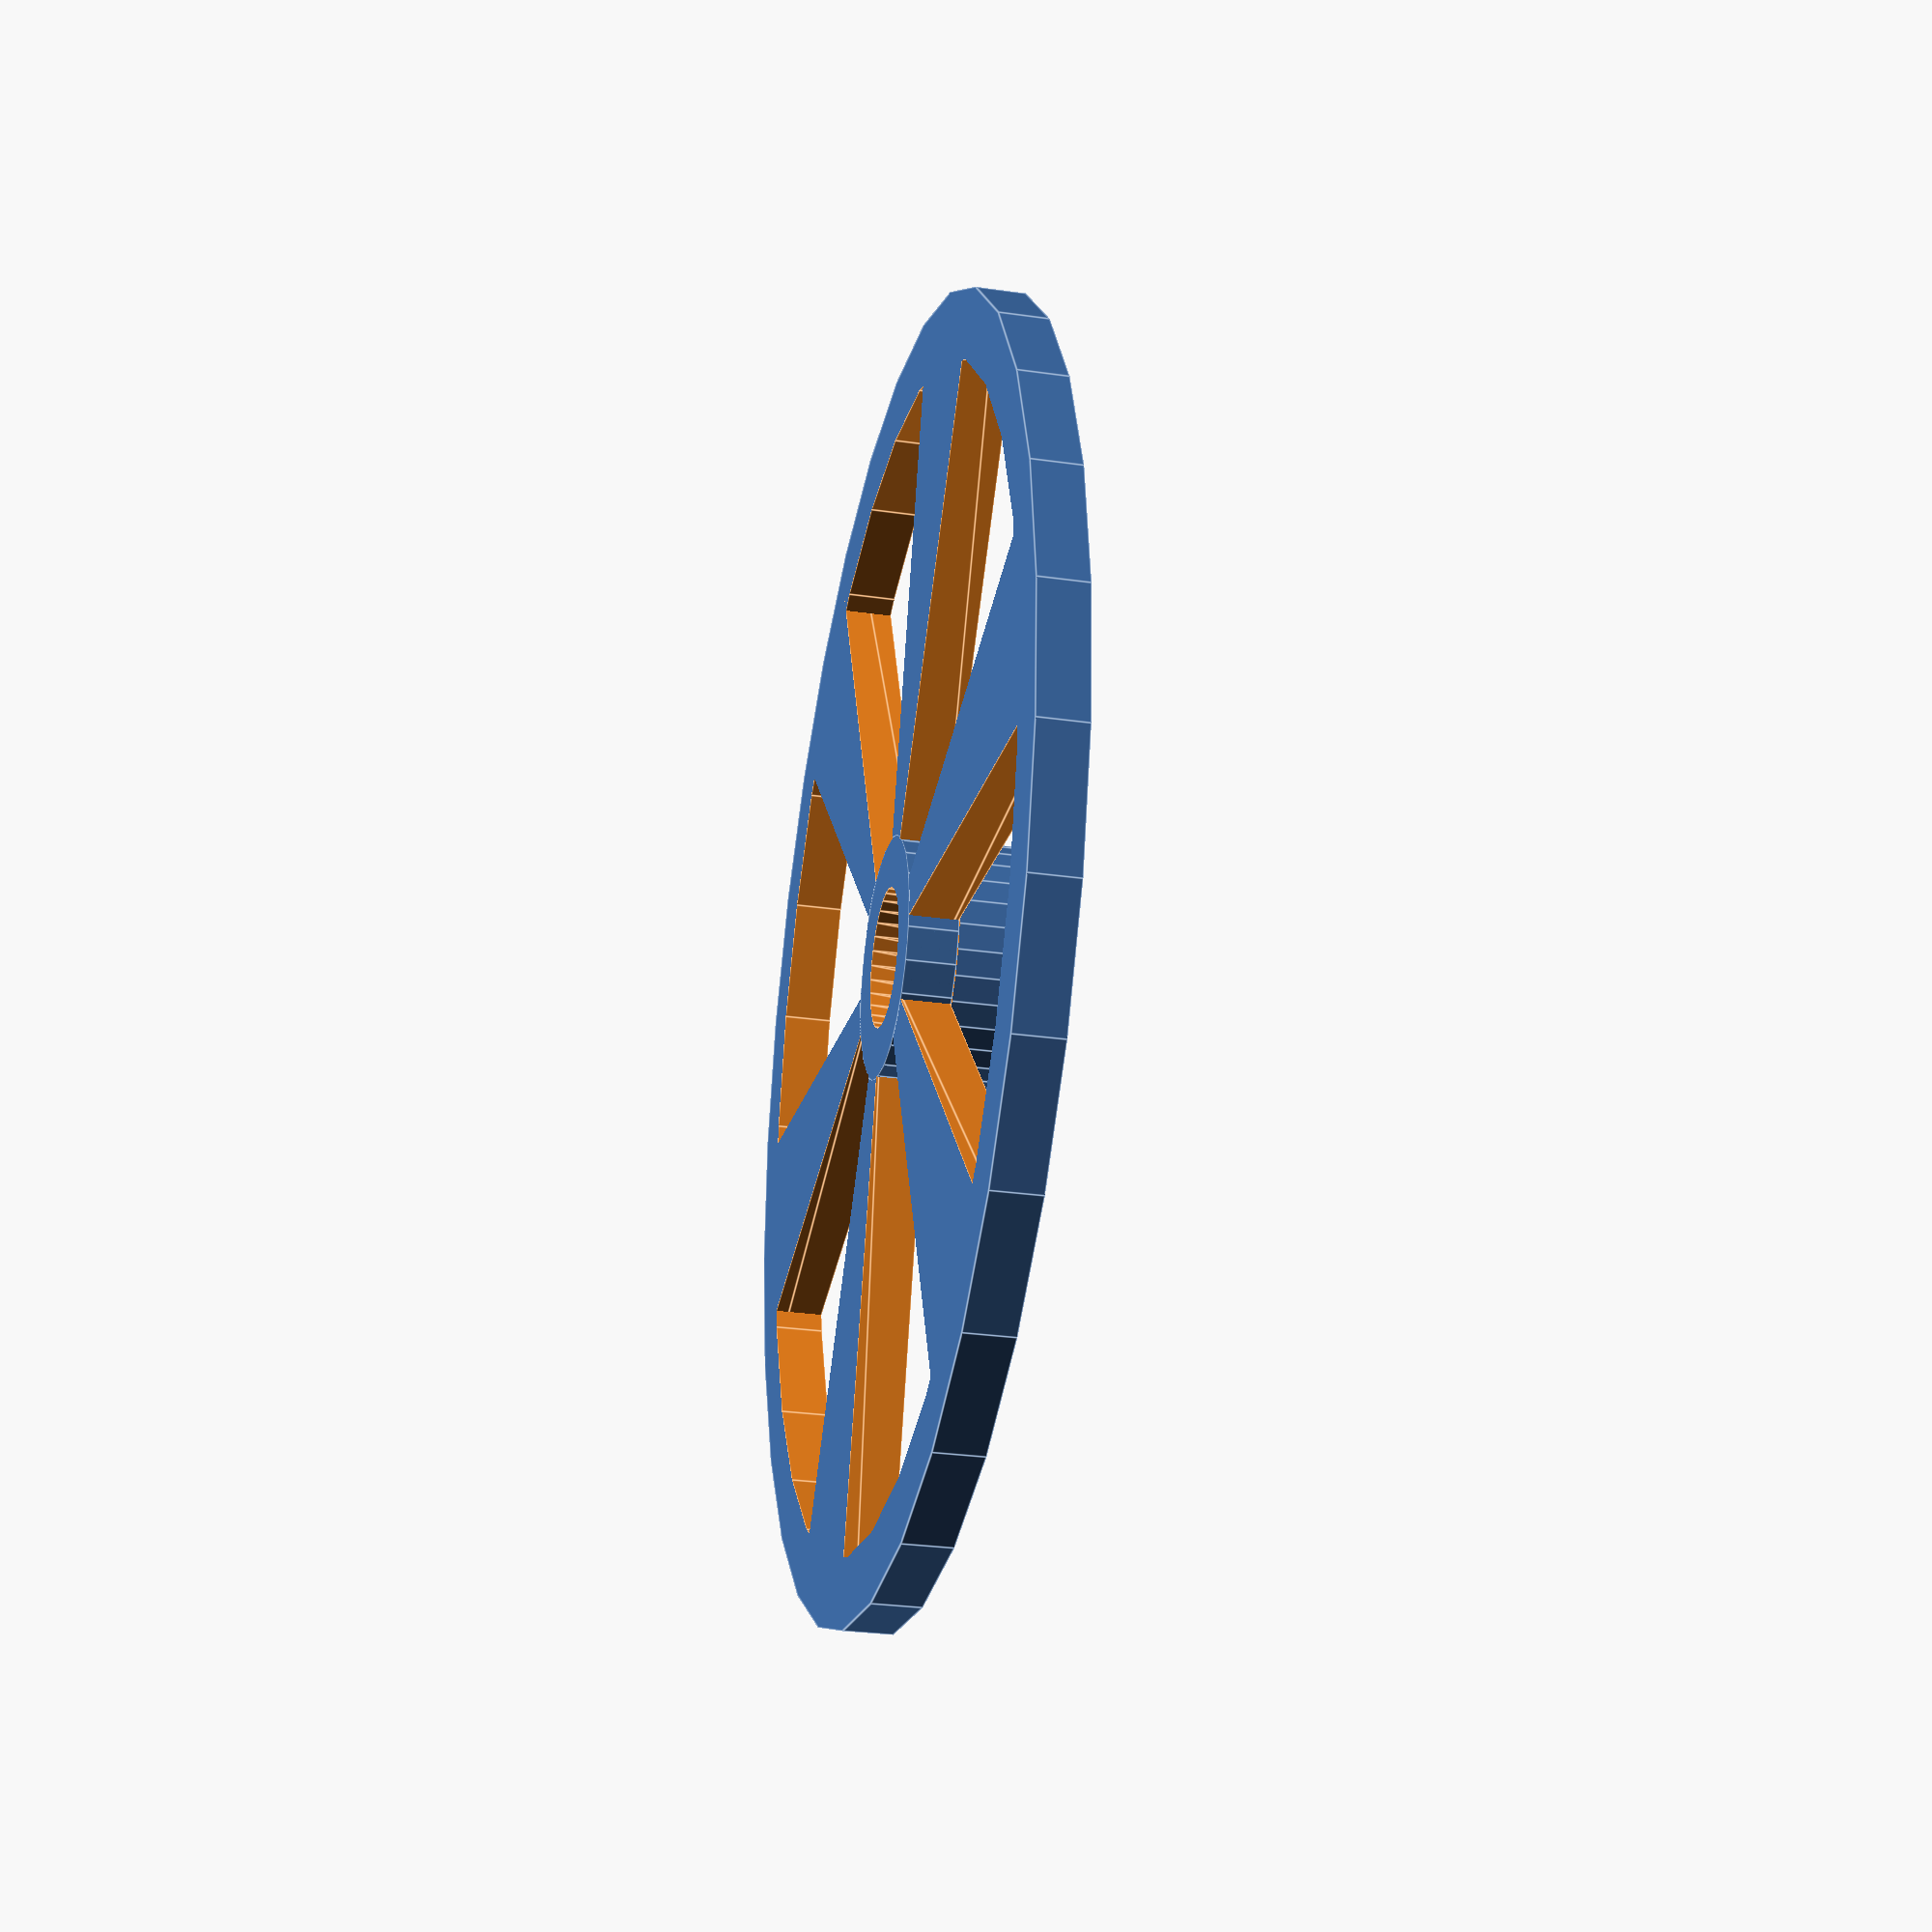
<openscad>


e=0.02;
e2=e*2;

pen_neck_d1 = 8.5;
pen_neck_d2 = 8.8;
pen_neck_h = 8;
pen_tip_h_min = 5;
pen_tip_over = 3;
body_h=3;
body_d=80;
wall_w = 3;
fn=30;

hole_h = pen_tip_h_min + pen_neck_h - pen_tip_over;
echo(hole_h);
difference() {
    union() {
        cylinder(d = body_d, h = body_h, $fn = fn);
        cylinder(d = 2*wall_w + pen_neck_d2, h = hole_h, $fn = fn);
    }
    translate([0,0,-e]) {
        cylinder(d1 = pen_neck_d1, 
                 d2 = pen_neck_d2, 
                 h = hole_h + e2, $fn = fn);
        union() {
            for(a=[0:60:359]) rotate(a) {
                intersection() {
                    difference() {
                        cylinder( d = body_d - pen_neck_d1,
                                  h = body_h + e2);
                        cylinder( d = pen_neck_d1 + 2*wall_w,
                                  h = body_h + e2 );
                    }
                    linear_extrude(height = body_h + e2) {
                        polygon(points=[[0,0],
                                         [body_d, body_d * tan(10)],
                        [body_d, body_d * tan(60-10)]]);
                    }
                }
            }
        }
    }
    
}



</openscad>
<views>
elev=28.0 azim=242.8 roll=257.6 proj=p view=edges
</views>
